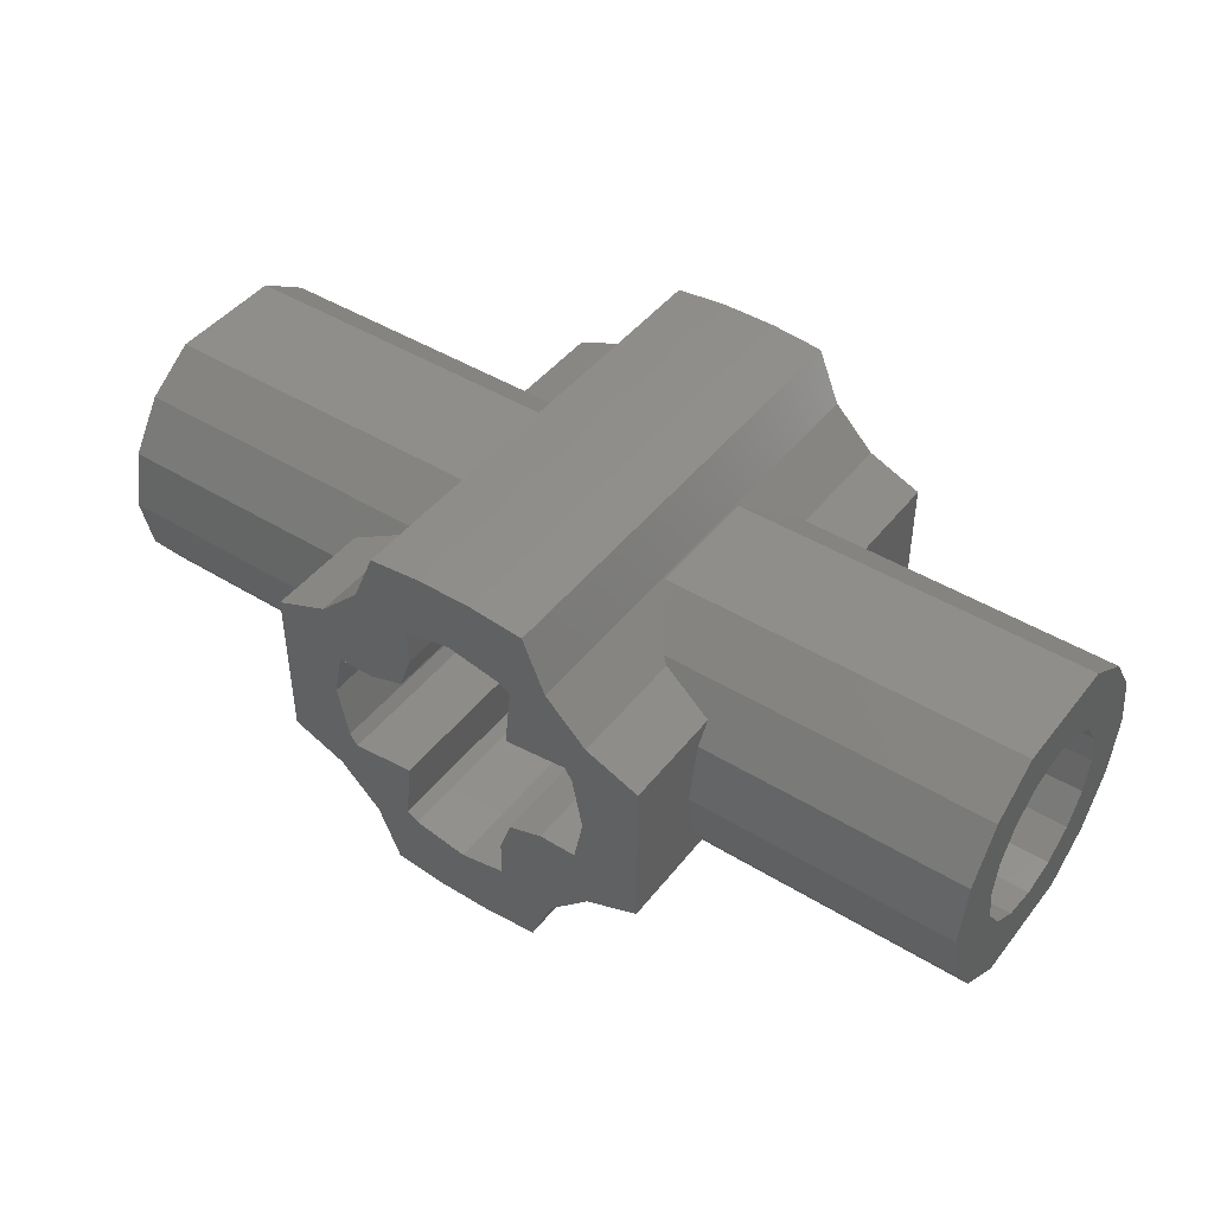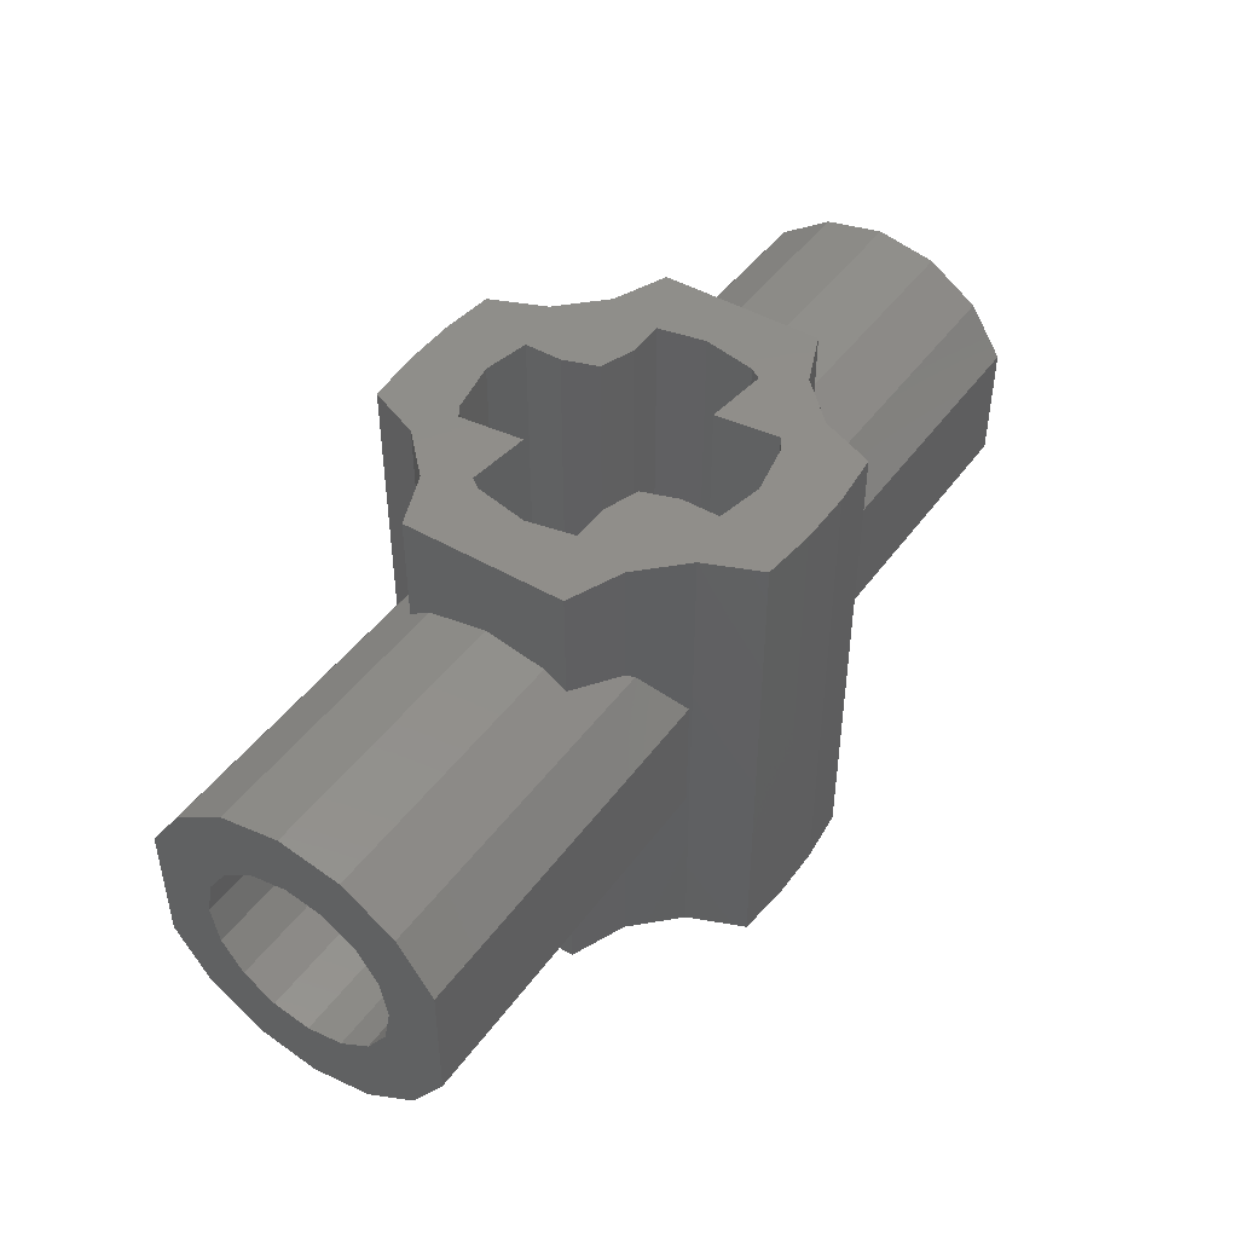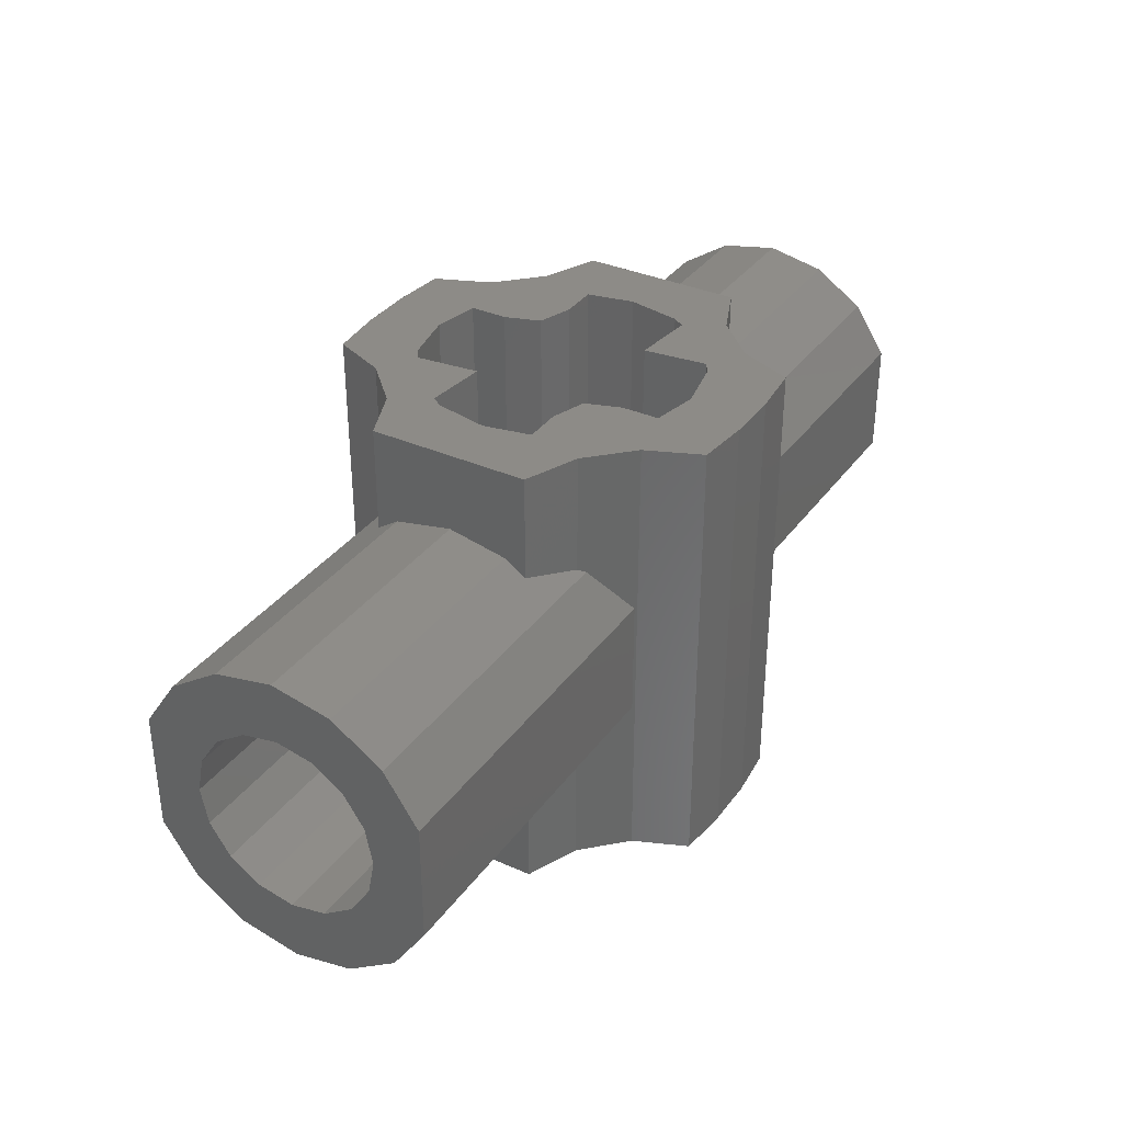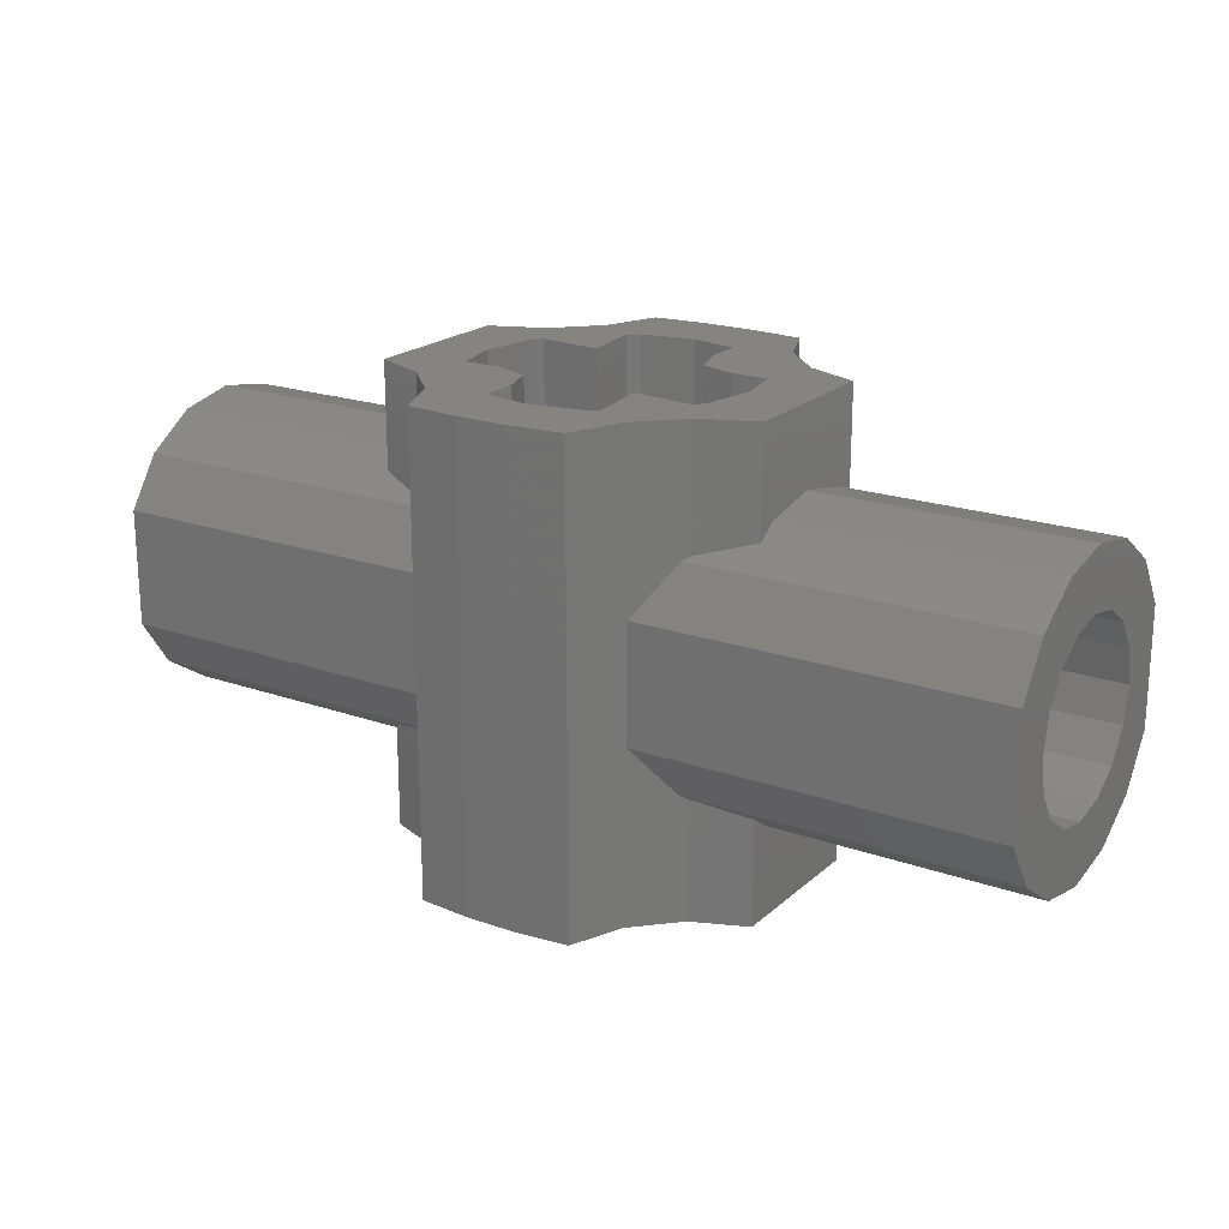
<metadata>
{"format":"stl","ext":"stl","renderer":"f3d","projection":"perspective","resolution":1024,"background":"white","views":[{"elev":44.8,"azim":-144.5,"up":"+Y"},{"elev":45.5,"azim":123.8,"up":"+Z"},{"elev":34.7,"azim":120.8,"up":"+Z"},{"elev":20.1,"azim":32.9,"up":"+Z"}]}
</metadata>
<code>
# stl→obj: 334 verts, 516 faces
v 0.8 0.1626 0.06736
v 0.8 0.176 0
v 0.8 0.2439 0.101
v 0.8 -0.1626 -0.06736
v 0.8 -0.176 0
v 0.8 -0.2439 -0.101
v -0.8 0.176 0
v -0.8 0.1626 0.06736
v -0.8 0.2439 0.101
v -0.8 -0.176 0
v -0.8 -0.1626 -0.06736
v -0.8 -0.2439 -0.101
v 0.4 0 0
v 0.4 0.16 0
v 0.4 0.1478 0.06123
v 0.4 0.1131 0.1131
v 0.4 0.06123 0.1478
v 0.4 -0 0.16
v 0.4 -0.06123 0.1478
v 0.4 -0.1131 0.1131
v 0.4 -0.1478 0.06123
v 0.4 -0.16 -0
v 0.4 -0.1478 -0.06123
v 0.4 -0.1131 -0.1131
v 0.4 -0.06123 -0.1478
v 0.4 0 -0.16
v 0.4 0.06123 -0.1478
v 0.4 0.1131 -0.1131
v 0.4 0.1478 -0.06123
v -0.4 0.16 0
v -0.4 0.1478 -0.06123
v -0.4 0 0
v -0.4 0.1131 -0.1131
v -0.4 0.06123 -0.1478
v -0.4 0 -0.16
v -0.4 -0.06123 -0.1478
v -0.4 -0.1131 -0.1131
v -0.4 -0.1478 -0.06123
v -0.4 -0.16 -0
v -0.4 -0.1478 0.06123
v -0.4 -0.1131 0.1131
v -0.4 -0.06123 0.1478
v -0.4 -0 0.16
v -0.4 0.06123 0.1478
v -0.4 0.1131 0.1131
v -0.4 0.1478 0.06123
v 0.1697 0.1697 -0.4
v 0.08 0.16 -0.4
v 0.08 0.2241 -0.4
v 0.09184 0.2217 -0.4
v 0.1 0.1 -0.4
v 0.16 0.08 -0.4
v 0.2217 0.09184 -0.4
v 0.2241 0.08 -0.4
v 0.08 0.16 0.4
v 0.1697 0.1697 0.4
v 0.09184 0.2217 0.4
v 0.08 0.2241 0.4
v 0.1 0.1 0.4
v 0.16 0.08 0.4
v 0.2241 0.08 0.4
v 0.2217 0.09184 0.4
v 0 0.24 0.4
v 0 0.24 -0.4
v 0.24 0 -0.4
v 0.24 0 0.4
v -0.1697 -0.1697 -0.4
v -0.08 -0.16 -0.4
v -0.08 -0.2241 -0.4
v -0.09184 -0.2217 -0.4
v -0.1 -0.1 -0.4
v -0.16 -0.08 -0.4
v -0.2217 -0.09184 -0.4
v -0.2241 -0.08 -0.4
v -0.08 -0.16 0.4
v -0.1697 -0.1697 0.4
v -0.09184 -0.2217 0.4
v -0.08 -0.2241 0.4
v -0.1 -0.1 0.4
v -0.16 -0.08 0.4
v -0.2241 -0.08 0.4
v -0.2217 -0.09184 0.4
v 0 -0.24 0.4
v 0 -0.24 -0.4
v -0.24 0 -0.4
v -0.24 0 0.4
v 0.2085 -0.1116 -0.4
v 0.1697 -0.1697 -0.4
v 0.1116 -0.2085 -0.4
v 0.1 -0.1 -0.4
v 0.1 -0.1 0.4
v 0.1116 -0.2085 0.4
v 0.1697 -0.1697 0.4
v 0.2085 -0.1116 0.4
v 0.2217 -0.09184 -0.4
v 0.2217 -0.09184 0.4
v 0.09184 -0.2217 -0.4
v 0.09184 -0.2217 0.4
v -0.2085 0.1116 -0.4
v -0.1697 0.1697 -0.4
v -0.1116 0.2085 -0.4
v -0.1 0.1 -0.4
v -0.1 0.1 0.4
v -0.1116 0.2085 0.4
v -0.1697 0.1697 0.4
v -0.2085 0.1116 0.4
v -0.2217 0.09184 -0.4
v -0.2217 0.09184 0.4
v -0.09184 0.2217 -0.4
v -0.09184 0.2217 0.4
v -0.34 0.1378 0.4
v -0.34 0.1378 -0.4
v -0.34 -0.1378 -0.4
v -0.34 -0.1378 0.4
v 0.34 -0.1378 0.4
v 0.34 -0.1378 -0.4
v 0.34 0.1378 -0.4
v 0.34 0.1378 0.4
v -0.2472 0.1762 0.4
v -0.1762 0.2472 0.4
v -0.1378 0.34 0.4
v -0.04616 0.349 0.4
v 0.0462 0.349 0.4
v 0.1377 0.34 0.4
v 0.1762 0.2472 0.4
v 0.2472 0.1762 0.4
v 0.2472 -0.1762 0.4
v 0.1762 -0.2472 0.4
v 0.1378 -0.34 0.4
v 0.04616 -0.349 0.4
v -0.0462 -0.349 0.4
v -0.1378 -0.34 0.4
v -0.1762 -0.2472 0.4
v -0.2472 -0.1762 0.4
v -0.2472 0.1762 -0.4
v -0.1762 0.2472 -0.4
v -0.1378 0.34 -0.4
v 0.0462 0.349 -0.4
v -0.04616 0.349 -0.4
v 0.1377 0.34 -0.4
v 0.1762 0.2472 -0.4
v 0.2472 0.1762 -0.4
v 0.2472 -0.1762 -0.4
v 0.1762 -0.2472 -0.4
v 0.1378 -0.34 -0.4
v -0.0462 -0.349 -0.4
v 0.04616 -0.349 -0.4
v -0.1378 -0.34 -0.4
v -0.1762 -0.2472 -0.4
v -0.2472 -0.1762 -0.4
v 0.8 0.1626 -0.06736
v 0.8 0.2439 -0.101
v 0.8 -0.1626 0.06736
v 0.8 -0.2439 0.101
v -0.8 0.2439 -0.101
v -0.8 0.1626 -0.06736
v -0.8 -0.2439 0.101
v -0.8 -0.1626 0.06736
v -0.04618 -0.349 -0.4
v -0.04618 -0.349 0.4
v 0.04618 -0.349 -0.4
v 0.04618 -0.349 0.4
v 0.1378 0.34 0.4
v 0.1378 0.34 -0.4
v 0.04618 0.349 -0.4
v 0.04618 0.349 0.4
v -0.04618 0.349 -0.4
v -0.04618 0.349 0.4
v -0.34 -0.1377 0.4
v -0.34 -0.1377 -0.4
v -0.1377 -0.34 -0.4
v -0.1377 -0.34 0.4
v 0.1377 -0.34 0.4
v 0.1377 -0.34 -0.4
v 0.34 -0.1377 -0.4
v 0.34 -0.1377 0.4
v -0.1377 0.34 0.4
v -0.1377 0.34 -0.4
v -0.34 0.1377 -0.4
v -0.34 0.1377 0.4
v 0.34 0.1377 0.4
v 0.34 0.1377 -0.4
v 0.8 0.16 0
v 0.8 0.1478 0.06123
v 0.8 0.1131 0.1131
v 0.8 0.06123 0.1478
v 0.8 -0 0.16
v 0.8 -0.06123 0.1478
v 0.8 -0.1131 0.1131
v 0.8 -0.1478 0.06123
v 0.8 -0.16 -0
v 0.8 -0.1478 -0.06123
v 0.8 -0.1131 -0.1131
v 0.8 -0.06123 -0.1478
v 0.8 0 -0.16
v 0.8 0.06123 -0.1478
v 0.8 0.1131 -0.1131
v 0.8 0.1478 -0.06123
v 0.8 0 0.16
v 0.8 0 0.176
v 0.8 -0.06735 0.1626
v 0.8 -0.1245 0.1245
v 0.8 -0.1626 0.06735
v 0.8 -0.16 0
v 0.8 -0.1626 -0.06735
v 0.8 -0.1245 -0.1245
v 0.8 -0.06735 -0.1626
v 0.8 -0 -0.176
v 0.8 -0 -0.16
v 0.8 0.06735 -0.1626
v 0.8 0.1245 -0.1245
v 0.8 0.1626 -0.06735
v 0.8 0.176 -0
v 0.8 0.16 -0
v 0.8 0.1626 0.06735
v 0.8 0.1245 0.1245
v 0.8 0.06735 0.1626
v 0.34 0.2439 -0.101
v 0.8 0.1867 -0.1867
v 0.34 0.1867 -0.1867
v 0.8 0.101 -0.2439
v 0.34 0.101 -0.2439
v 0.8 0 -0.264
v 0.34 0 -0.264
v 0.8 0 -0.176
v 0.8 -0.101 -0.2439
v 0.34 -0.101 -0.2439
v 0.8 -0.1867 -0.1867
v 0.34 -0.1867 -0.1867
v 0.34 -0.2439 -0.101
v 0.34 0 0.264
v 0.8 0 0.264
v 0.8 0.101 0.2439
v 0.34 0.101 0.2439
v 0.8 0.1867 0.1867
v 0.34 0.1867 0.1867
v 0.34 0.2439 0.101
v 0.34 -0.2439 0.101
v 0.8 -0.1867 0.1867
v 0.34 -0.1867 0.1867
v 0.8 -0.101 0.2439
v 0.34 -0.101 0.2439
v 0.1795 0.2439 -0.101
v 0.1795 0.2439 0.101
v 0.1795 -0.2439 0.101
v 0.1795 -0.2439 -0.101
v -0.8 0.16 0
v -0.8 0.1478 -0.06123
v -0.8 0.1131 -0.1131
v -0.8 0.06123 -0.1478
v -0.8 0 -0.16
v -0.8 -0.06123 -0.1478
v -0.8 -0.1131 -0.1131
v -0.8 -0.1478 -0.06123
v -0.8 -0.16 -0
v -0.8 -0.1478 0.06123
v -0.8 -0.1131 0.1131
v -0.8 -0.06123 0.1478
v -0.8 -0 0.16
v -0.8 0.06123 0.1478
v -0.8 0.1131 0.1131
v -0.8 0.1478 0.06123
v -0.8 0 0.16
v -0.8 0 0.176
v -0.8 0.06735 0.1626
v -0.8 0.1245 0.1245
v -0.8 0.1626 0.06735
v -0.8 0.176 -0
v -0.8 0.16 -0
v -0.8 0.1626 -0.06735
v -0.8 0.1245 -0.1245
v -0.8 0.06735 -0.1626
v -0.8 -0 -0.176
v -0.8 -0 -0.16
v -0.8 -0.06735 -0.1626
v -0.8 -0.1245 -0.1245
v -0.8 -0.1626 -0.06735
v -0.8 -0.16 0
v -0.8 -0.1626 0.06735
v -0.8 -0.1245 0.1245
v -0.8 -0.06735 0.1626
v -0.34 0 -0.264
v -0.8 0 -0.264
v -0.8 0.101 -0.2439
v -0.34 0.101 -0.2439
v -0.8 0.1867 -0.1867
v -0.34 0.1867 -0.1867
v -0.34 0.2439 -0.101
v -0.8 0 -0.176
v -0.34 -0.2439 -0.101
v -0.8 -0.1867 -0.1867
v -0.34 -0.1867 -0.1867
v -0.8 -0.101 -0.2439
v -0.34 -0.101 -0.2439
v -0.34 0.2439 0.101
v -0.8 0.1867 0.1867
v -0.34 0.1867 0.1867
v -0.8 0.101 0.2439
v -0.34 0.101 0.2439
v -0.8 0 0.264
v -0.34 0 0.264
v -0.8 -0.101 0.2439
v -0.34 -0.101 0.2439
v -0.8 -0.1867 0.1867
v -0.34 -0.1867 0.1867
v -0.34 -0.2439 0.101
v -0.1795 0.2439 0.101
v -0.1795 0.2439 -0.101
v -0.1795 -0.2439 -0.101
v -0.1795 -0.2439 0.101
v 0.3126 0.101 -0.2439
v 0.2346 0.1867 -0.1867
v 0.1178 0.2439 -0.101
v 0.3126 -0.101 -0.2439
v 0.2346 -0.1867 -0.1867
v 0.1178 -0.2439 -0.101
v 0.3126 0.101 0.2439
v 0.2346 0.1867 0.1867
v 0.1178 0.2439 0.101
v 0.3126 -0.101 0.2439
v 0.2346 -0.1867 0.1867
v 0.1178 -0.2439 0.101
v -0.3126 0.101 -0.2439
v -0.2346 0.1867 -0.1867
v -0.1178 0.2439 -0.101
v -0.3126 -0.101 -0.2439
v -0.2346 -0.1867 -0.1867
v -0.1178 -0.2439 -0.101
v -0.3126 0.101 0.2439
v -0.2346 0.1867 0.1867
v -0.1178 0.2439 0.101
v -0.3126 -0.101 0.2439
v -0.2346 -0.1867 0.1867
v -0.1178 -0.2439 0.101
f 1 2 3
f 4 5 6
f 7 8 9
f 10 11 12
f 13 14 15
f 13 15 16
f 13 16 17
f 13 17 18
f 13 18 19
f 13 19 20
f 13 20 21
f 13 21 22
f 13 22 23
f 13 23 24
f 13 24 25
f 13 25 26
f 13 26 27
f 13 27 28
f 13 28 29
f 13 29 14
f 30 31 32
f 31 33 32
f 33 34 32
f 34 35 32
f 35 36 32
f 36 37 32
f 37 38 32
f 38 39 32
f 39 40 32
f 40 41 32
f 41 42 32
f 42 43 32
f 43 44 32
f 44 45 32
f 45 46 32
f 46 30 32
f 47 48 49
f 47 49 50
f 51 48 47
f 51 47 52
f 52 47 53
f 52 53 54
f 55 56 57
f 55 57 58
f 59 60 56
f 59 56 55
f 56 60 61
f 56 61 62
f 58 63 64
f 58 64 49
f 58 49 48
f 58 48 55
f 55 48 51
f 55 51 59
f 59 51 52
f 59 52 60
f 52 54 61
f 52 61 60
f 61 54 65
f 61 65 66
f 67 68 69
f 67 69 70
f 71 68 67
f 71 67 72
f 72 67 73
f 72 73 74
f 75 76 77
f 75 77 78
f 79 80 76
f 79 76 75
f 76 80 81
f 76 81 82
f 78 83 84
f 78 84 69
f 78 69 68
f 78 68 75
f 75 68 71
f 75 71 79
f 79 71 72
f 79 72 80
f 80 72 74
f 80 74 81
f 81 74 85
f 81 85 86
f 87 88 89
f 87 89 90
f 91 92 93
f 91 93 94
f 66 65 95
f 66 95 96
f 96 95 87
f 96 87 94
f 92 89 97
f 92 97 98
f 98 97 84
f 98 84 83
f 91 90 89
f 91 89 92
f 94 87 90
f 94 90 91
f 99 100 101
f 99 101 102
f 103 104 105
f 103 105 106
f 86 85 107
f 86 107 108
f 108 107 99
f 108 99 106
f 104 101 109
f 104 109 110
f 110 109 64
f 110 64 63
f 103 102 101
f 103 101 104
f 106 99 102
f 106 102 103
f 111 112 113
f 111 113 114
f 115 116 117
f 115 117 118
f 111 114 86
f 111 86 108
f 119 111 108
f 119 108 105
f 120 119 105
f 120 105 110
f 121 120 110
f 121 110 63
f 122 121 63
f 122 63 123
f 123 63 57
f 123 57 124
f 124 57 56
f 124 56 125
f 125 56 62
f 125 62 126
f 126 62 66
f 126 66 118
f 115 118 66
f 115 66 96
f 127 115 96
f 127 96 93
f 128 127 93
f 128 93 98
f 129 128 98
f 129 98 83
f 130 129 83
f 130 83 131
f 131 83 77
f 131 77 132
f 132 77 76
f 132 76 133
f 133 76 82
f 133 82 134
f 134 82 86
f 134 86 114
f 107 85 113
f 107 113 112
f 100 107 112
f 100 112 135
f 109 100 135
f 109 135 136
f 64 109 136
f 64 136 137
f 138 64 137
f 138 137 139
f 140 50 64
f 140 64 138
f 141 47 50
f 141 50 140
f 142 53 47
f 142 47 141
f 117 65 53
f 117 53 142
f 95 65 117
f 95 117 116
f 88 95 116
f 88 116 143
f 97 88 143
f 97 143 144
f 84 97 144
f 84 144 145
f 146 84 145
f 146 145 147
f 148 70 84
f 148 84 146
f 149 67 70
f 149 70 148
f 150 73 67
f 150 67 149
f 113 85 73
f 113 73 150
f 2 151 152
f 2 152 3
f 5 153 154
f 5 154 6
f 155 156 7
f 155 7 9
f 157 158 10
f 157 10 12
f 132 148 159
f 132 159 160
f 160 159 161
f 160 161 162
f 162 161 145
f 162 145 129
f 163 164 165
f 163 165 166
f 166 165 167
f 166 167 168
f 168 167 137
f 168 137 121
f 169 170 150
f 169 150 134
f 134 150 149
f 134 149 133
f 133 149 171
f 133 171 172
f 173 174 144
f 173 144 128
f 128 144 143
f 128 143 127
f 127 143 175
f 127 175 176
f 177 178 136
f 177 136 120
f 120 136 135
f 120 135 119
f 119 135 179
f 119 179 180
f 181 182 142
f 181 142 126
f 126 142 141
f 126 141 125
f 125 141 140
f 125 140 124
f 14 183 184
f 14 184 15
f 15 184 185
f 15 185 16
f 16 185 186
f 16 186 17
f 17 186 187
f 17 187 18
f 18 187 188
f 18 188 19
f 19 188 189
f 19 189 20
f 20 189 190
f 20 190 21
f 21 190 191
f 21 191 22
f 22 191 192
f 22 192 23
f 23 192 193
f 23 193 24
f 24 193 194
f 24 194 25
f 25 194 195
f 25 195 26
f 26 195 196
f 26 196 27
f 27 196 197
f 27 197 28
f 28 197 198
f 28 198 29
f 29 198 183
f 29 183 14
f 199 200 201
f 199 201 188
f 188 201 202
f 188 202 189
f 189 202 203
f 189 203 190
f 190 203 5
f 190 5 204
f 204 5 205
f 204 205 192
f 192 205 206
f 192 206 193
f 193 206 207
f 193 207 194
f 194 207 208
f 194 208 209
f 209 208 210
f 209 210 196
f 196 210 211
f 196 211 197
f 197 211 212
f 197 212 198
f 198 212 213
f 198 213 214
f 214 213 215
f 214 215 184
f 184 215 216
f 184 216 185
f 185 216 217
f 185 217 186
f 186 217 200
f 186 200 199
f 218 152 219
f 218 219 220
f 220 219 221
f 220 221 222
f 222 221 223
f 222 223 224
f 225 223 221
f 225 221 210
f 210 221 219
f 210 219 211
f 211 219 152
f 211 152 212
f 224 223 226
f 224 226 227
f 227 226 228
f 227 228 229
f 229 228 6
f 229 6 230
f 205 6 228
f 205 228 206
f 206 228 226
f 206 226 207
f 207 226 223
f 207 223 225
f 231 232 233
f 231 233 234
f 234 233 235
f 234 235 236
f 236 235 3
f 236 3 237
f 215 3 235
f 215 235 216
f 216 235 233
f 216 233 217
f 217 233 232
f 217 232 200
f 238 154 239
f 238 239 240
f 240 239 241
f 240 241 242
f 242 241 232
f 242 232 231
f 200 232 241
f 200 241 201
f 201 241 239
f 201 239 202
f 202 239 154
f 202 154 203
f 3 152 243
f 3 243 244
f 6 154 245
f 6 245 246
f 30 247 248
f 30 248 31
f 31 248 249
f 31 249 33
f 33 249 250
f 33 250 34
f 34 250 251
f 34 251 35
f 35 251 252
f 35 252 36
f 36 252 253
f 36 253 37
f 37 253 254
f 37 254 38
f 38 254 255
f 38 255 39
f 39 255 256
f 39 256 40
f 40 256 257
f 40 257 41
f 41 257 258
f 41 258 42
f 42 258 259
f 42 259 43
f 43 259 260
f 43 260 44
f 44 260 261
f 44 261 45
f 45 261 262
f 45 262 46
f 46 262 247
f 46 247 30
f 263 264 265
f 263 265 260
f 260 265 266
f 260 266 261
f 261 266 267
f 261 267 262
f 262 267 268
f 262 268 269
f 269 268 270
f 269 270 248
f 248 270 271
f 248 271 249
f 249 271 272
f 249 272 250
f 250 272 273
f 250 273 274
f 274 273 275
f 274 275 252
f 252 275 276
f 252 276 253
f 253 276 277
f 253 277 254
f 254 277 10
f 254 10 278
f 278 10 279
f 278 279 256
f 256 279 280
f 256 280 257
f 257 280 281
f 257 281 258
f 258 281 264
f 258 264 263
f 282 283 284
f 282 284 285
f 285 284 286
f 285 286 287
f 287 286 155
f 287 155 288
f 270 155 286
f 270 286 271
f 271 286 284
f 271 284 272
f 272 284 283
f 272 283 289
f 290 12 291
f 290 291 292
f 292 291 293
f 292 293 294
f 294 293 283
f 294 283 282
f 289 283 293
f 289 293 275
f 275 293 291
f 275 291 276
f 276 291 12
f 276 12 277
f 295 9 296
f 295 296 297
f 297 296 298
f 297 298 299
f 299 298 300
f 299 300 301
f 264 300 298
f 264 298 265
f 265 298 296
f 265 296 266
f 266 296 9
f 266 9 267
f 301 300 302
f 301 302 303
f 303 302 304
f 303 304 305
f 305 304 157
f 305 157 306
f 279 157 304
f 279 304 280
f 280 304 302
f 280 302 281
f 281 302 300
f 281 300 264
f 9 307 308
f 9 308 155
f 12 309 310
f 12 310 157
f 224 224 222
f 224 222 311
f 222 311 220
f 311 220 312
f 220 312 218
f 312 218 313
f 224 224 314
f 224 314 227
f 314 227 315
f 227 315 229
f 315 229 316
f 229 316 230
f 231 231 317
f 231 317 234
f 317 234 318
f 234 318 236
f 318 236 319
f 236 319 237
f 231 231 242
f 231 242 320
f 242 320 240
f 320 240 321
f 240 321 238
f 321 238 322
f 282 282 323
f 282 323 285
f 323 285 324
f 285 324 287
f 324 287 325
f 287 325 288
f 282 282 294
f 282 294 326
f 294 326 292
f 326 292 327
f 292 327 290
f 327 290 328
f 301 301 299
f 301 299 329
f 299 329 297
f 329 297 330
f 297 330 295
f 330 295 331
f 301 301 332
f 301 332 303
f 332 303 333
f 303 333 305
f 333 305 334
f 305 334 306

</code>
